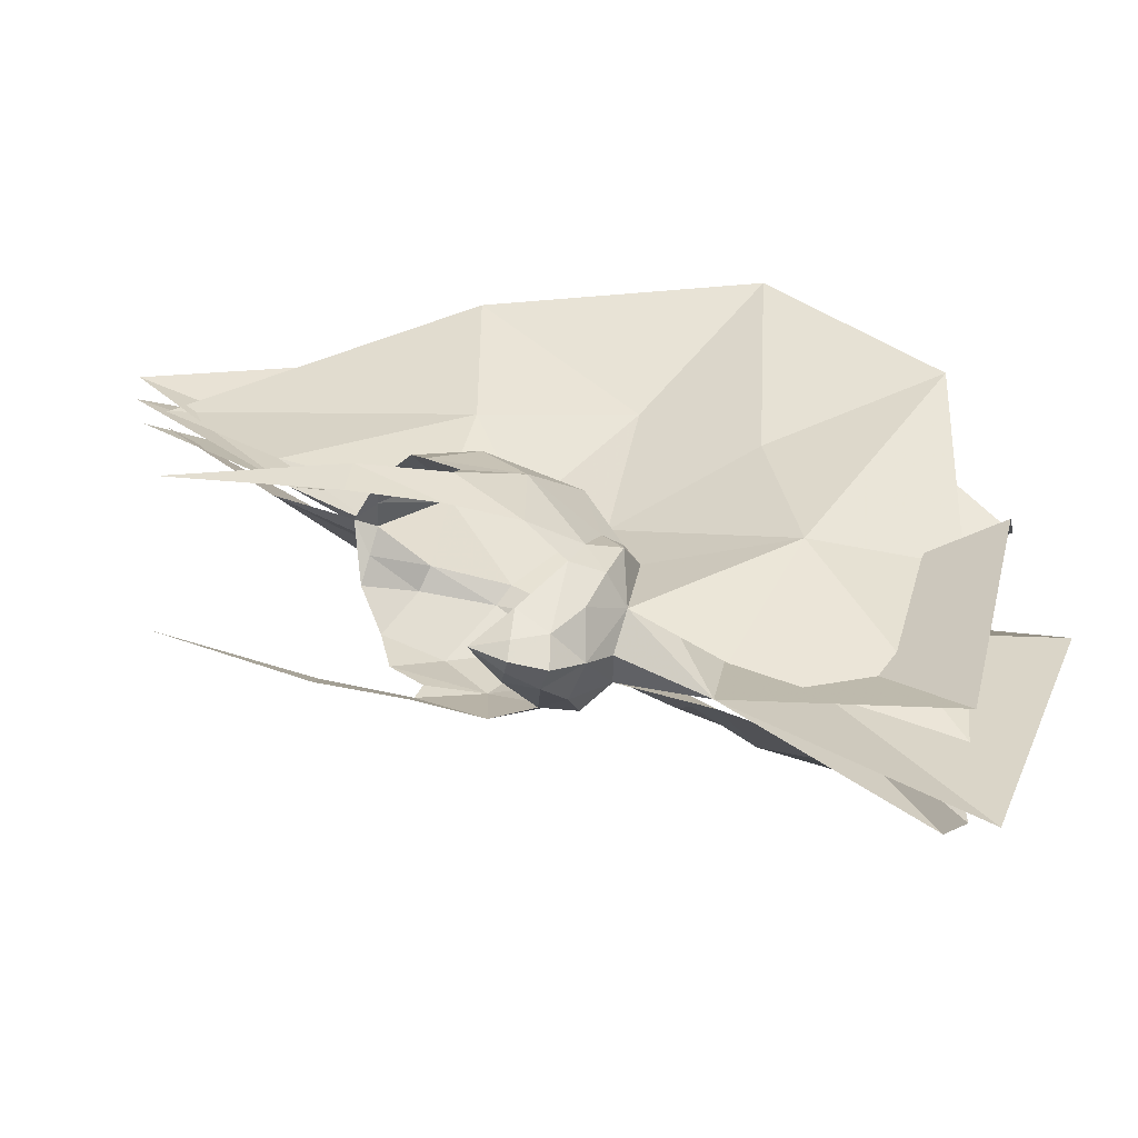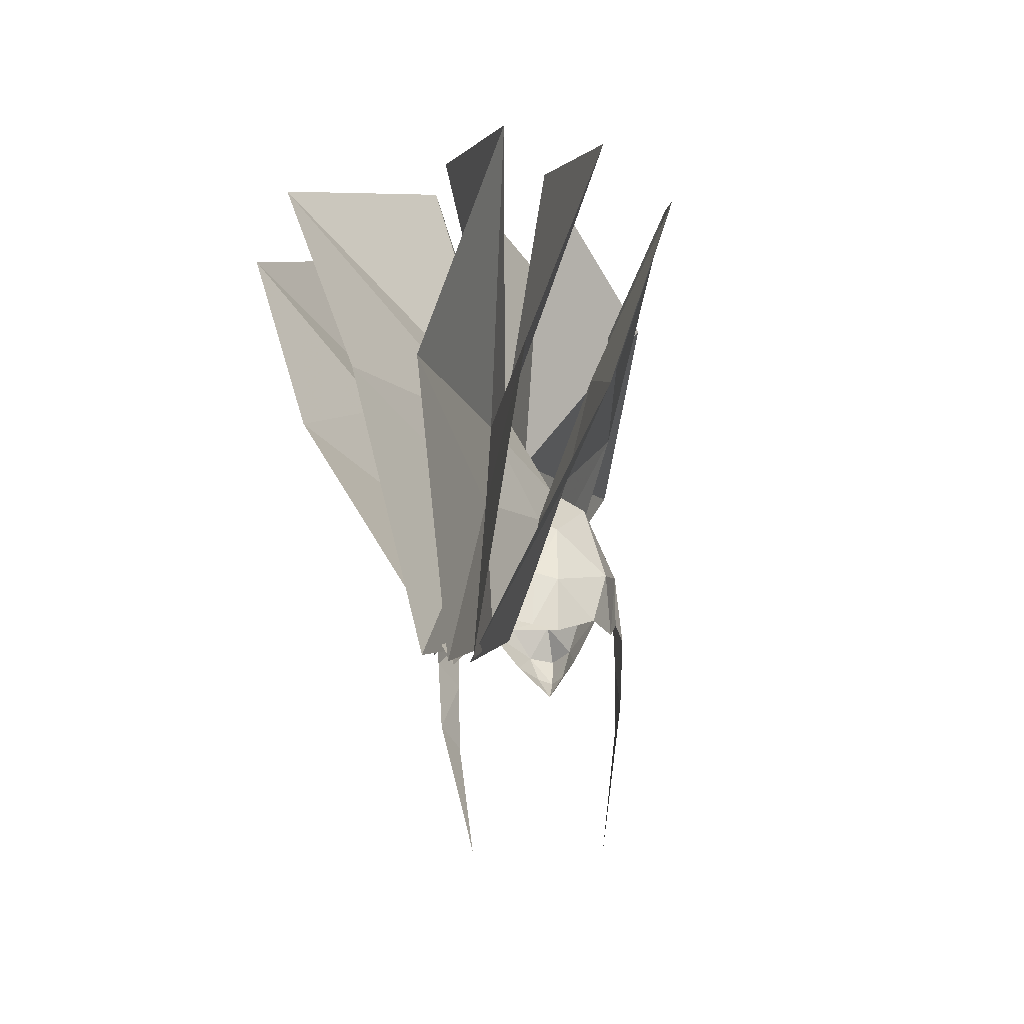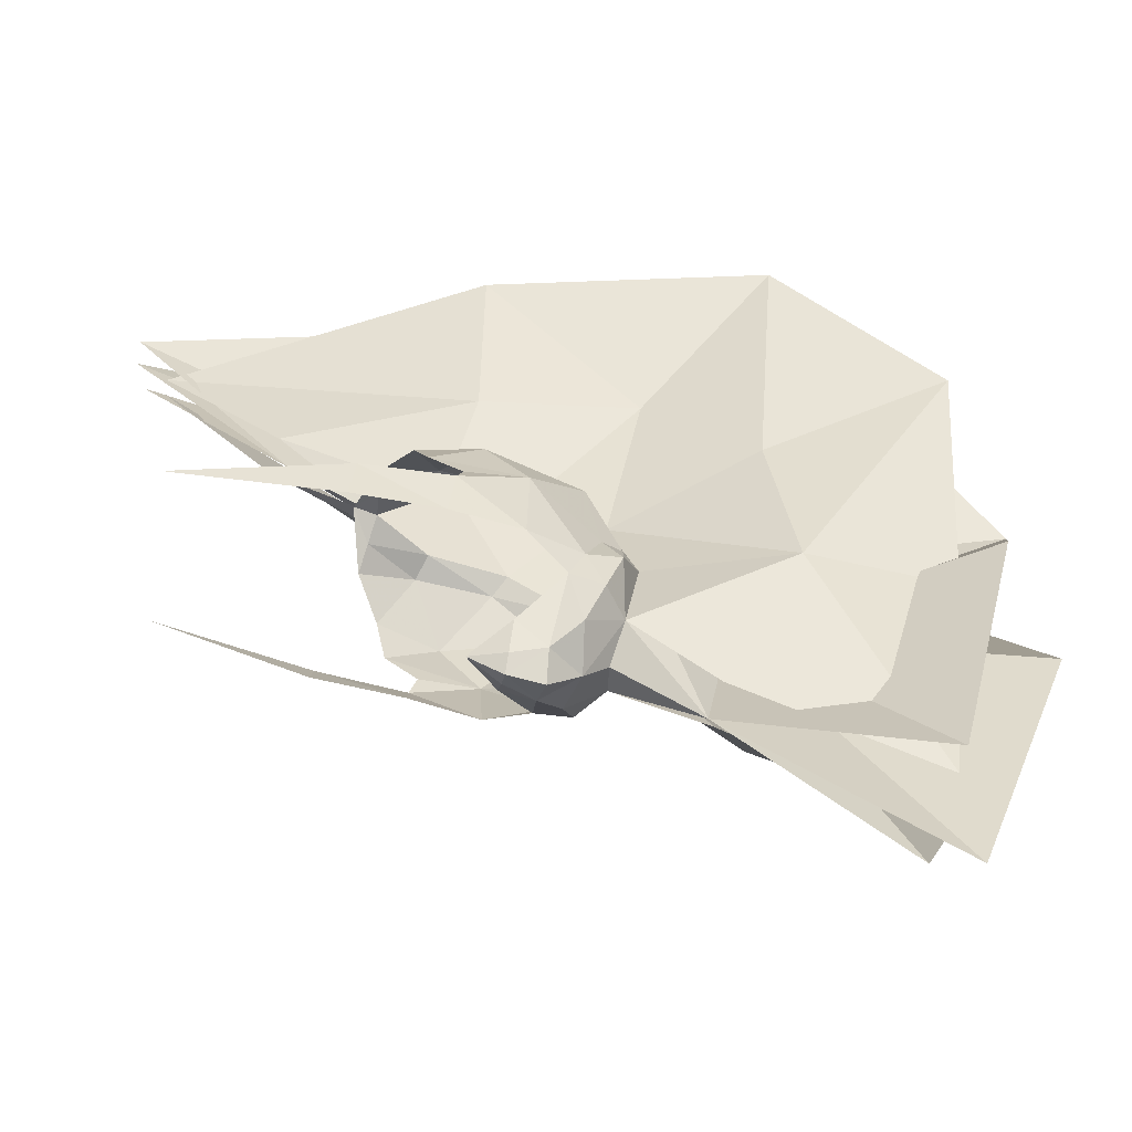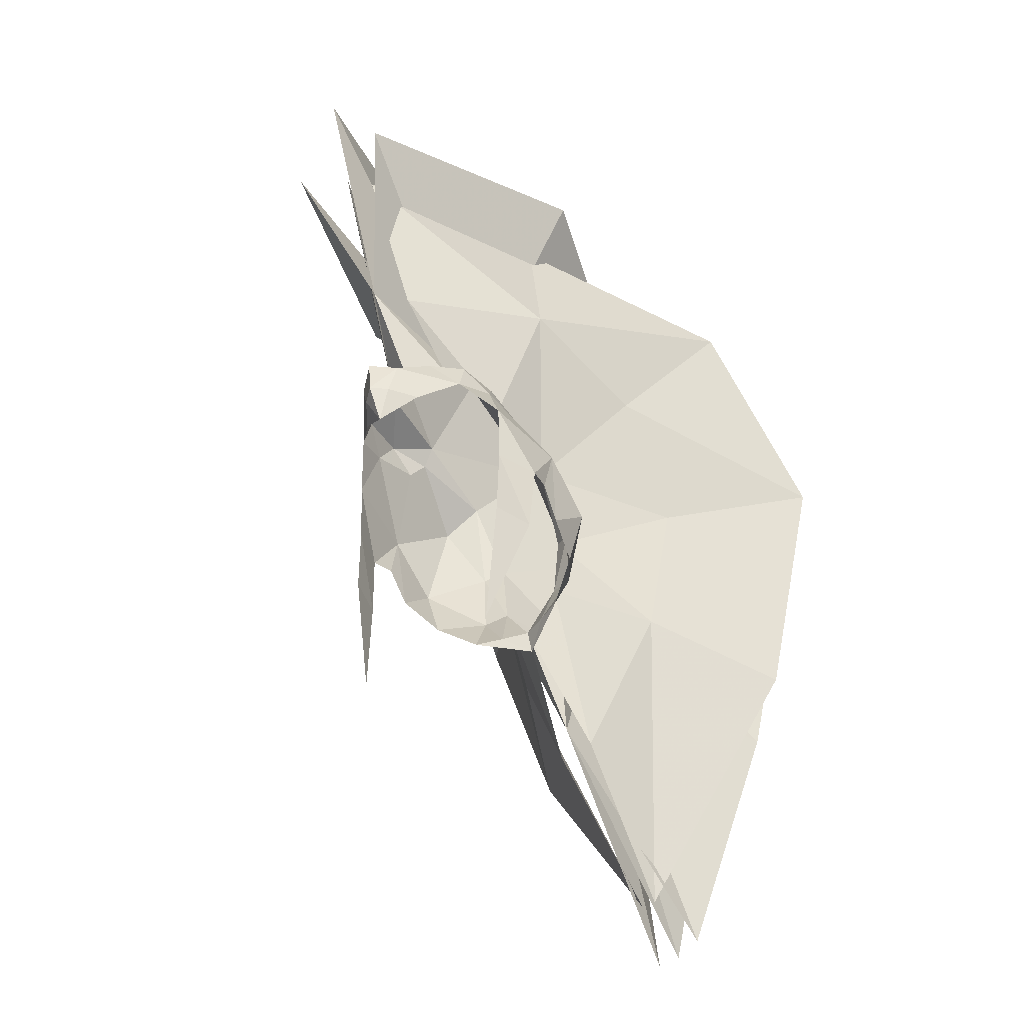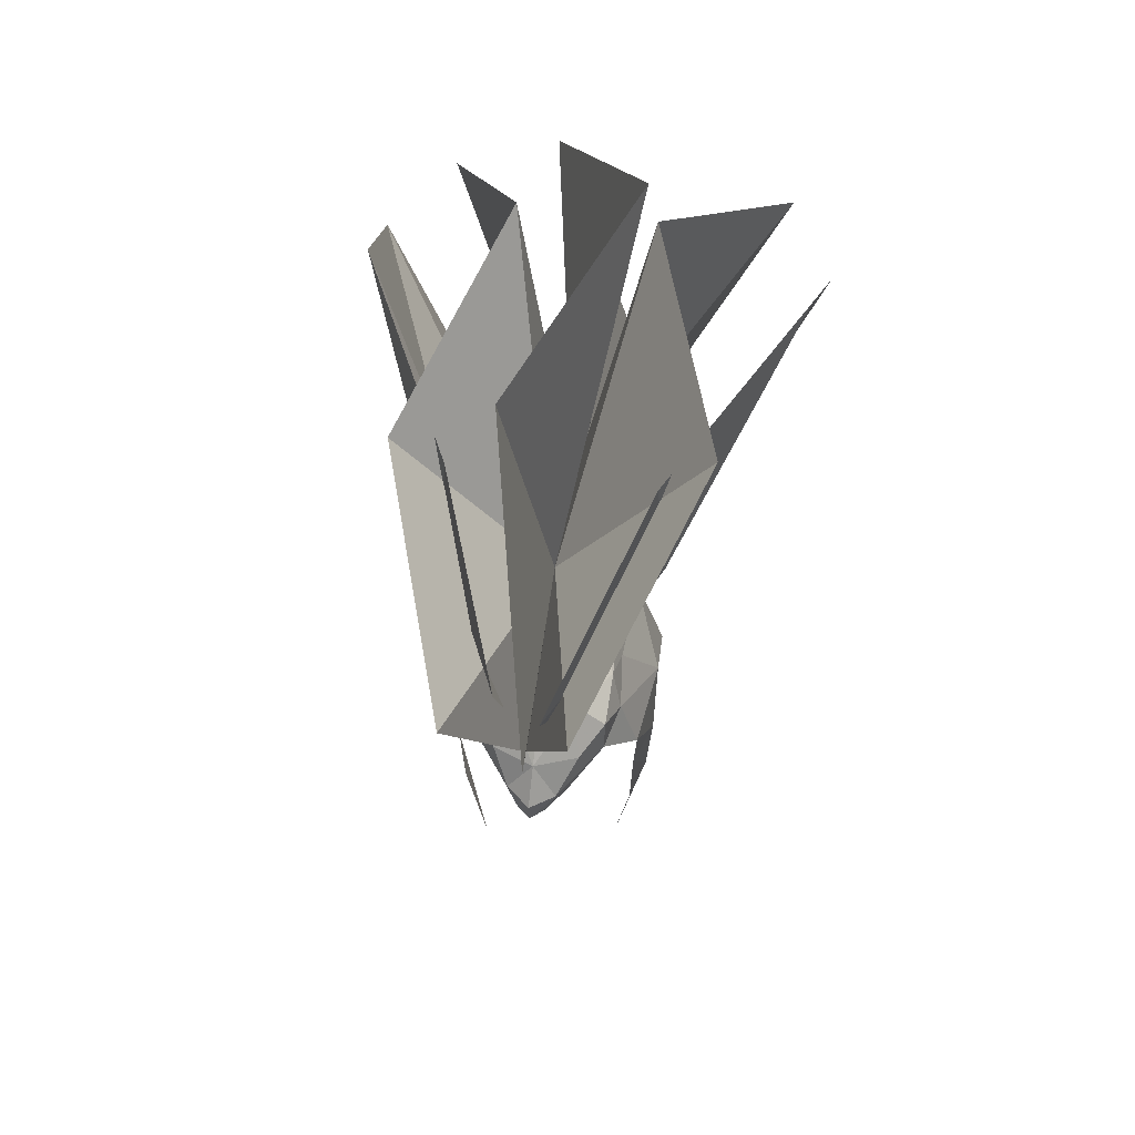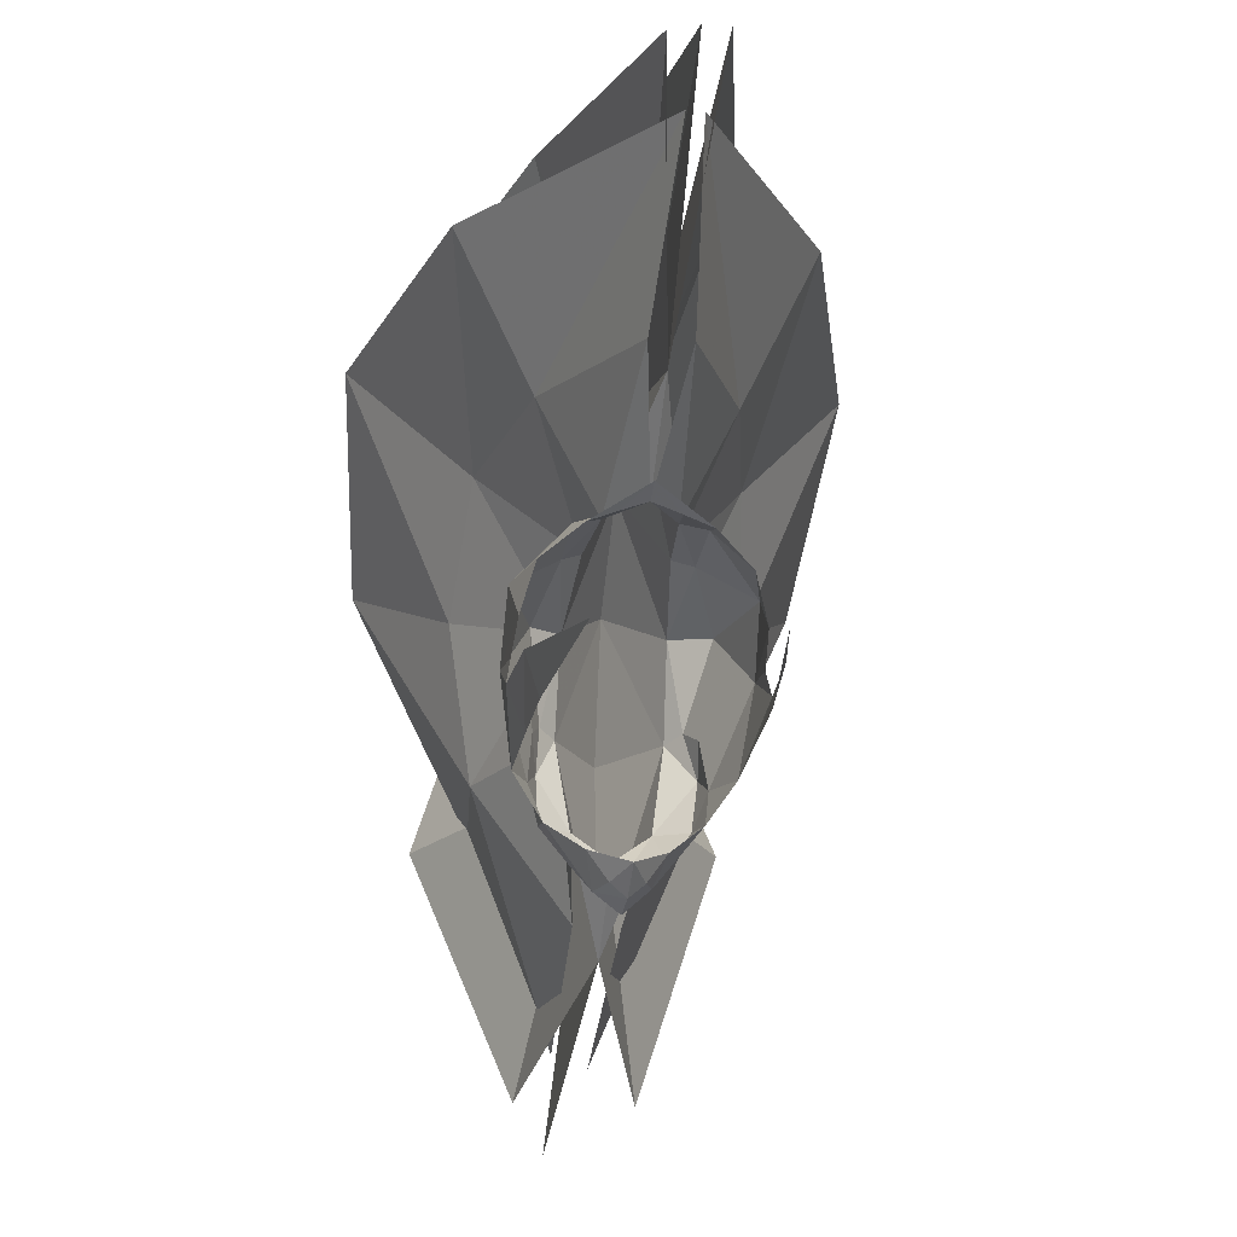
<metadata>
{"format":"obj","ext":"obj","renderer":"f3d","projection":"perspective","resolution":1024,"background":"white","views":[{"elev":-70.8,"azim":-100.2,"up":"+Y"},{"elev":-41.9,"azim":-169.1,"up":"+Z"},{"elev":-67.2,"azim":-102.6,"up":"+Y"},{"elev":-51.1,"azim":35.5,"up":"+Z"},{"elev":61.2,"azim":8.4,"up":"+Z"},{"elev":-21.6,"azim":171.9,"up":"+Y"}]}
</metadata>
<code>
g common_hair_male_2015
v -0.07363 -2.723 87.67
v -1.168 -1.889 87.87
v -0.07362 -3.651 86.92
v -0.07362 -4.527 84.81
v -0.07362 -4.644 85.93
v -0.8494 -3.962 85.83
v -0.5463 -4.119 84.8
v -0.8971 4.297 80.67
v -1.73 3.918 80.57
v -1.85 4.606 82.27
v -1.081 4.839 82.49
v -2.852 3.184 81.39
v -3.333 3.156 83.36
v -1.859 4.542 84.59
v -2.368 -0.4135 87.57
v -2.475 -1.011 86.48
v -2.111 -1.998 87.12
v -1.521 3.506 87.33
v -2.648 3.279 86.44
v -1.993 0.9493 87.66
v -1.25 4.832 84.91
v -2.326 -0.9666 74.75
v -2.882 -1.123 79.79
v -3.269 0.1562 79.88
v -3.458 0.2814 82.63
v -2.975 -1.08 82.52
v -2.937 -1.291 84.72
v -3.418 1.402 84.68
v -2.475 -1.011 86.48
v -2.303 0.5445 86.97
v -3.246 1.8 81.79
v -3.333 1.028 82.82
v -0.07362 -3.892 83.72
v -1.145 -3.277 84.8
v -0.07365 4.648 80.76
v -0.07365 4.889 80.04
v -1.423 -3.05 86.67
v -2.294 -2.128 86.03
v -2.294 -2.128 86.03
v -2.303 0.5445 86.97
v -1.559 0.7879 88.22
v -1.993 0.9493 87.66
v 1.021 -1.889 87.87
v 0.399 -4.119 84.8
v 0.7022 -4.084 85.82
v 0.7498 4.297 80.67
v 0.9337 4.839 82.49
v 1.703 4.606 82.27
v 1.583 3.918 80.57
v 1.712 4.542 84.59
v 3.218 3.262 83.36
v 2.705 3.184 81.39
v 1.989 -0.4412 87.57
v 1.964 -1.998 87.12
v 2.328 -1.011 86.48
v 2.303 3.35 86.48
v 1.891 0.9475 87.67
v 2.156 0.5445 86.97
v 1.121 4.876 84.95
v 1.374 3.506 87.33
v 2.179 -0.8142 75.17
v 3.16 0.1562 79.88
v 2.773 -1.123 79.79
v 3.311 0.2814 82.63
v 2.931 -1.291 84.71
v 2.828 -1.08 82.52
v 3.271 1.402 84.68
v 2.328 -1.011 86.48
v 3.099 1.8 81.79
v 3.186 1.029 82.82
v 0.9981 -3.277 84.8
v 1.276 -3.05 86.67
v 1.964 -2.245 85.97
v 1.964 -2.245 85.97
v 2.156 0.5445 86.97
v 1.412 0.7879 88.22
v 1.891 0.9475 87.67
v -1.559 0.7879 88.22
v 1.412 0.7879 88.22
v -0.07362 -4.719 90.32
v -0.07365 1.083 91.21
v -1.559 0.7879 88.22
v -0.07366 5.088 90.01
v -1.521 3.506 87.33
v -0.07367 7.588 87.04
v -1.25 4.832 84.91
v -0.07366 8.326 82.76
v -0.07366 6.91 77.92
v -1.081 4.839 82.49
v -1.168 -1.889 87.87
v -0.07363 -2.723 87.67
v -0.07365 4.648 80.76
v -5.384 14.86 92.55
v -2.18 7.99 99.91
v -2.771 15.47 82.81
v -1.992 -7.296 96.55
v -4.717 0.7621 98.09
v -0.7875 13.24 72.33
v -3.761 8.289 87.96
v -1.25 4.832 84.91
v -1.521 3.506 87.33
v -4.298 5.274 91.42
v -2.842 8.501 83.11
v -1.081 4.839 82.49
v -1.168 -1.889 87.87
v -0.751 -3.666 90.62
v -3.258 0.4138 92.51
v -1.559 0.7879 88.22
v -0.7054 7.509 77.44
v -0.07365 4.648 80.76
v -7.424 12.93 91.37
v -6.75 7.993 96.76
v -5.074 13.21 82.75
v -0.6471 -6.166 96.85
v -3.144 0.7169 97.13
v -0.3116 11.58 73.5
v -0.07362 -4.719 90.32
v 1.412 0.7879 88.22
v -0.07364 1.083 91.21
v 1.374 3.506 87.33
v -0.07366 5.088 90.01
v 1.121 4.876 84.95
v -0.07367 7.588 87.04
v -0.07366 8.326 82.76
v 0.9337 4.839 82.49
v -0.07366 6.91 77.92
v 1.021 -1.889 87.87
v -0.07363 -2.723 87.67
v -0.07365 4.648 80.76
v 5.72 14.86 92.57
v 1.813 9.22 98.17
v 2.745 15.48 82.69
v 1.545 -7.295 96.5
v 4.519 0.7407 99.01
v 0.7299 13.23 72.69
v 3.771 8.289 87.96
v 4.077 5.274 91.42
v 1.374 3.506 87.33
v 1.121 4.876 84.95
v 2.621 8.501 83.11
v 0.9337 4.839 82.49
v 1.412 0.7879 88.22
v 3.296 0.8055 92.52
v 0.5984 -3.666 90.62
v 1.021 -1.889 87.87
v 0.4845 7.509 77.44
v -0.07365 4.648 80.76
v 7.274 12.93 91.37
v 6.6 7.993 96.76
v 4.923 13.21 82.75
v 2.936 0.7169 97.13
v 0.595 -6.131 95.33
v 0.1613 11.58 73.5
v -2.169 16.03 92.85
v -0.07366 7.588 87.04
v -0.07366 5.088 90.01
v 1.481 9.178 99.96
v 0.6701 15.47 82.81
v -0.07366 8.326 82.76
v -0.07365 1.083 91.21
v -0.07362 -4.719 90.32
v 0.5472 -8.592 97.58
v -1.59 0.7042 100.6
v -0.04512 13.24 72.33
v -0.07366 6.91 77.92
f 1 2 3
f 4 5 6
f 6 7 4
f 8 9 10
f 10 11 8
f 10 12 13
f 13 14 10
f 15 16 17
f 18 19 20
f 14 19 18
f 18 21 14
f 22 23 24
f 25 26 27
f 28 29 30
f 30 19 28
f 31 13 12
f 25 28 32
f 28 25 27
f 28 13 31
f 28 27 29
f 19 13 28
f 13 19 14
f 33 7 34
f 12 10 9
f 24 23 26
f 26 25 24
f 35 36 8
f 28 31 32
f 3 37 6
f 6 5 3
f 38 29 27
f 11 35 8
f 36 9 8
f 14 21 11
f 11 10 14
f 2 17 37
f 7 33 4
f 7 6 34
f 37 39 6
f 17 39 37
f 17 2 15
f 39 34 6
f 17 16 39
f 16 15 40
f 15 2 41
f 40 15 42
f 1 3 43
f 4 44 45
f 45 5 4
f 46 47 48
f 48 49 46
f 48 50 51
f 51 52 48
f 53 54 55
f 56 57 58
f 50 59 60
f 60 56 50
f 61 62 63
f 64 65 66
f 67 58 68
f 58 67 56
f 69 52 51
f 64 70 67
f 67 65 64
f 67 69 51
f 67 68 65
f 56 67 51
f 51 50 56
f 33 71 44
f 52 49 48
f 62 64 66
f 66 63 62
f 35 46 36
f 67 70 69
f 3 5 45
f 45 72 3
f 73 65 68
f 47 46 35
f 36 46 49
f 50 48 47
f 47 59 50
f 43 72 54
f 44 4 33
f 44 71 45
f 72 45 74
f 54 72 74
f 54 53 43
f 74 45 71
f 54 74 55
f 55 75 53
f 53 76 43
f 75 77 53
f 20 19 30
f 18 20 78
f 42 15 41
f 3 2 37
f 43 3 72
f 57 56 60
f 57 60 79
f 53 77 76
f 80 81 82
f 82 81 83
f 83 84 82
f 84 83 85
f 85 86 84
f 87 88 89
f 82 90 80
f 89 86 87
f 86 85 87
f 90 91 80
f 89 88 92
f 93 85 83
f 83 94 93
f 95 87 85
f 85 93 95
f 81 80 96
f 96 97 81
f 94 83 81
f 81 97 94
f 98 88 87
f 87 95 98
f 99 100 101
f 101 102 99
f 103 104 100
f 100 99 103
f 105 106 107
f 101 108 107
f 107 102 101
f 109 110 104
f 104 103 109
f 111 99 102
f 102 112 111
f 113 103 99
f 99 111 113
f 106 114 107
f 112 102 107
f 107 115 112
f 116 109 103
f 103 113 116
f 105 107 108
f 107 114 115
f 117 118 119
f 118 120 121
f 121 119 118
f 120 122 123
f 123 121 120
f 124 125 126
f 118 117 127
f 125 124 122
f 122 124 123
f 127 117 128
f 125 129 126
f 121 123 130
f 130 131 121
f 123 124 132
f 132 130 123
f 133 117 119
f 119 134 133
f 119 121 131
f 131 134 119
f 124 126 135
f 135 132 124
f 136 137 138
f 138 139 136
f 140 136 139
f 139 141 140
f 142 143 144
f 144 145 142
f 138 137 143
f 143 142 138
f 146 140 141
f 141 147 146
f 148 149 137
f 137 136 148
f 150 148 136
f 136 140 150
f 143 151 152
f 152 144 143
f 149 151 143
f 143 137 149
f 153 150 140
f 140 146 153
f 154 155 156
f 156 157 154
f 158 159 155
f 155 154 158
f 160 161 162
f 162 163 160
f 157 156 160
f 160 163 157
f 164 165 159
f 159 158 164

</code>
